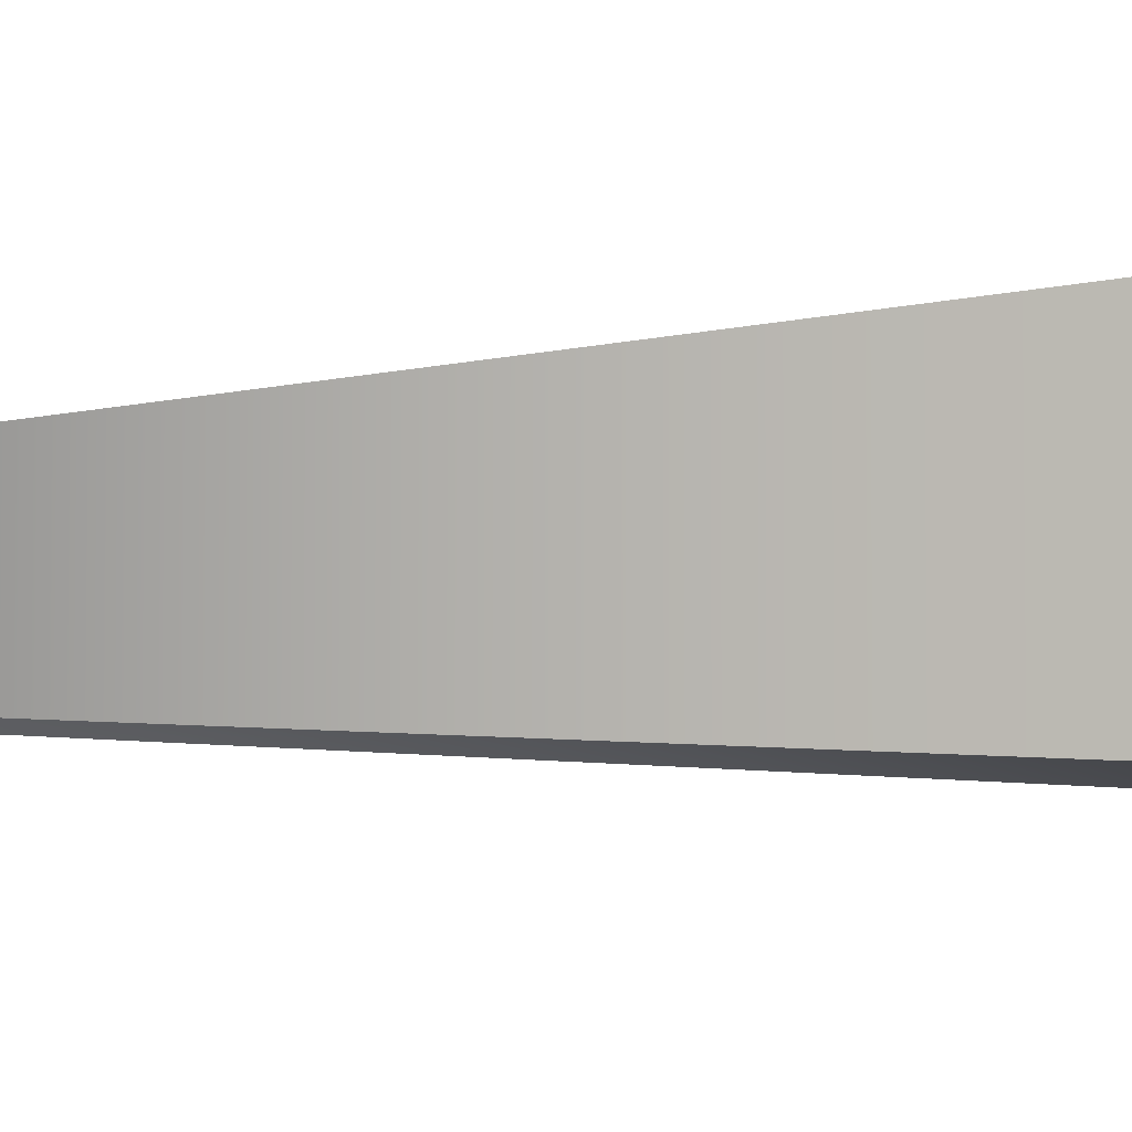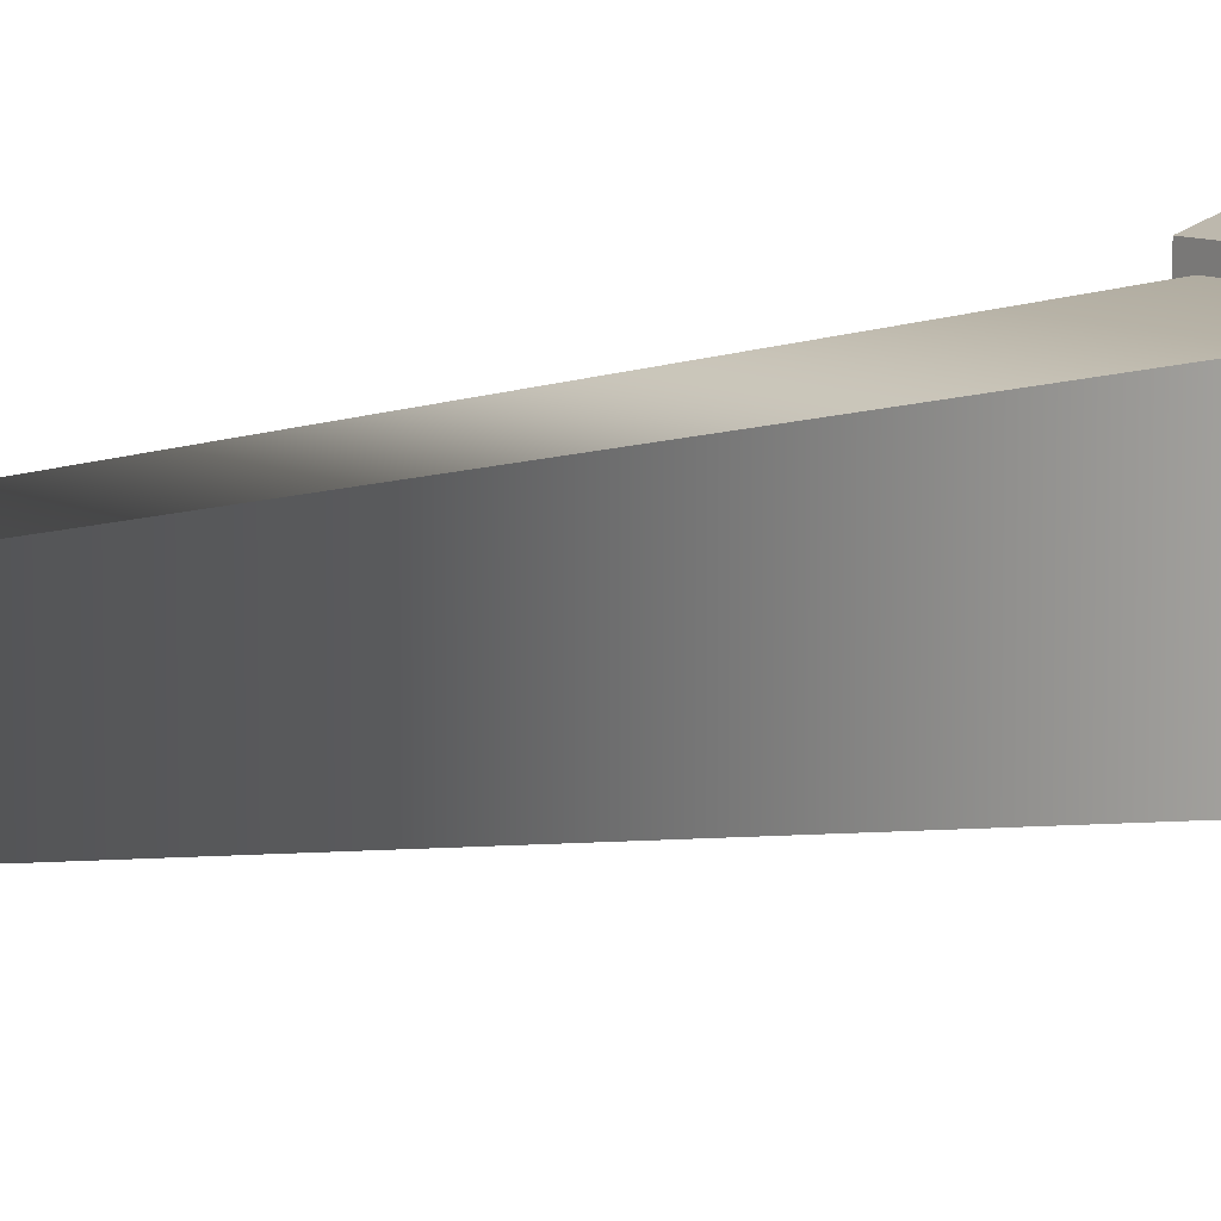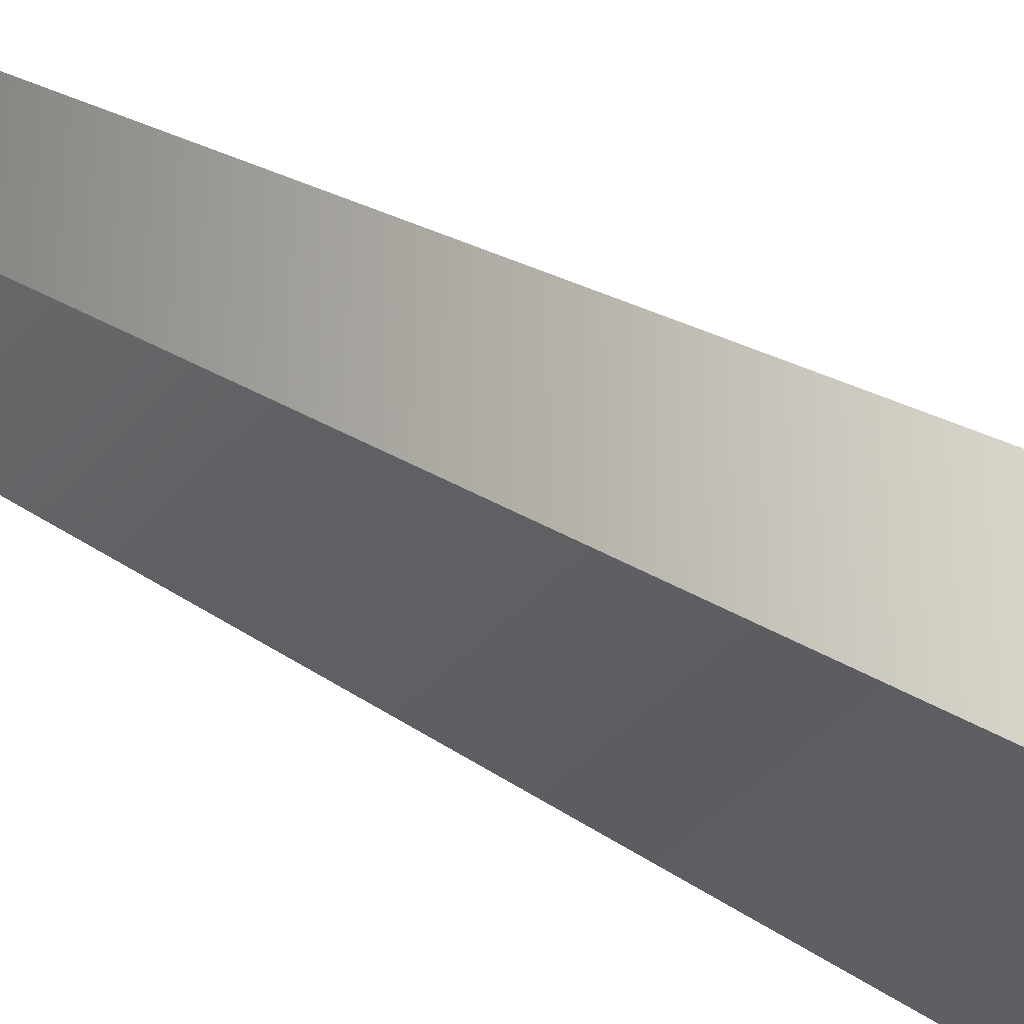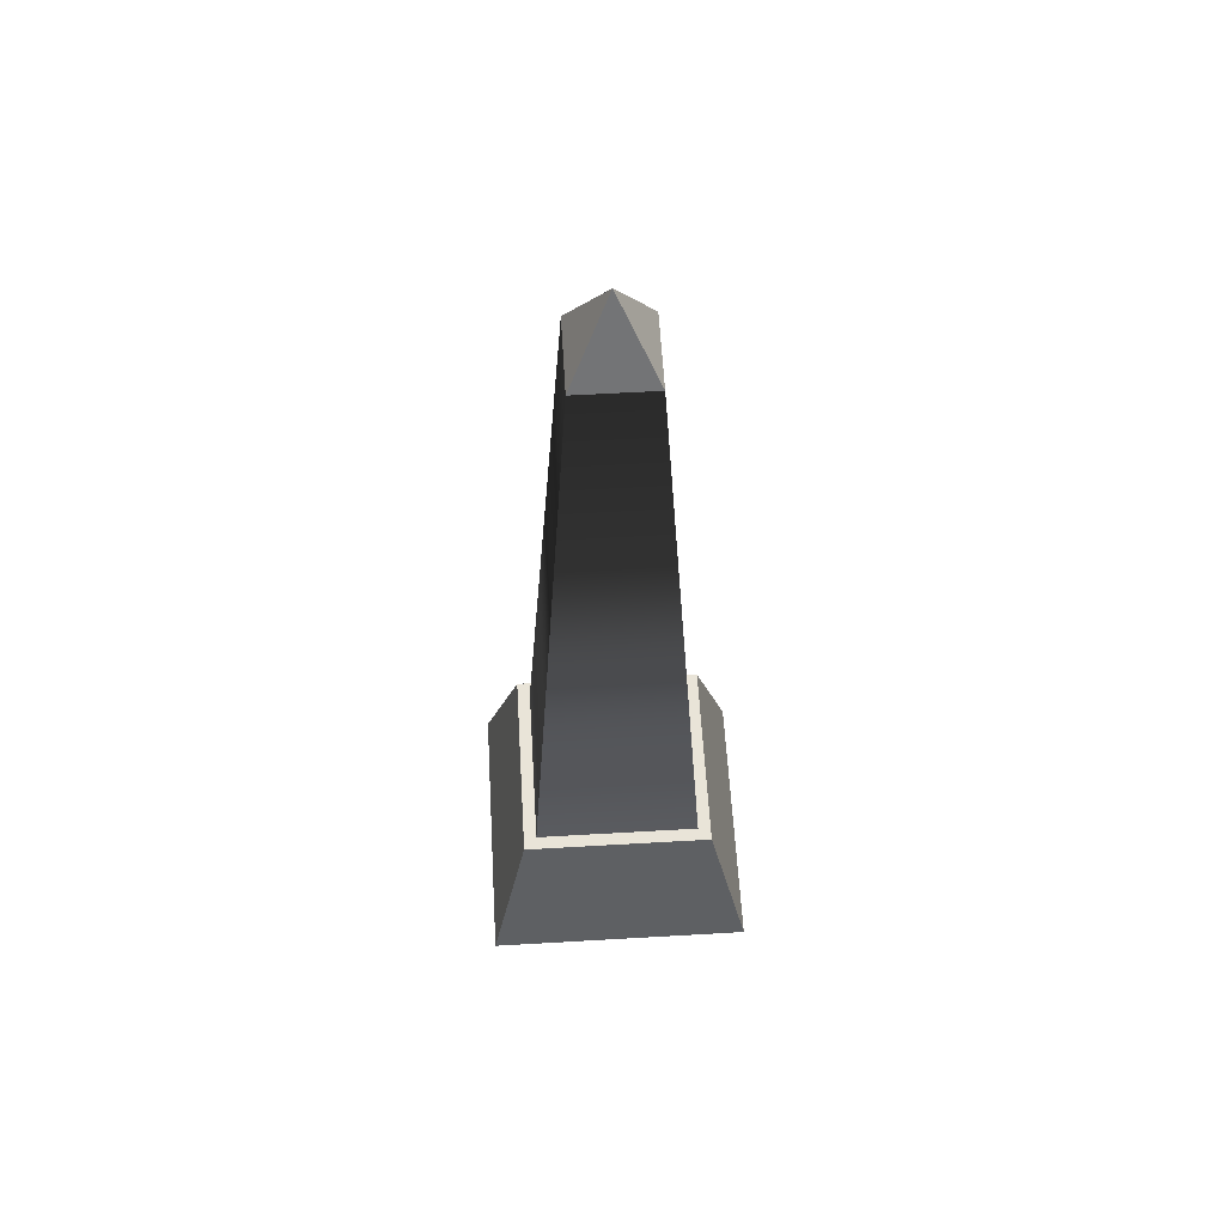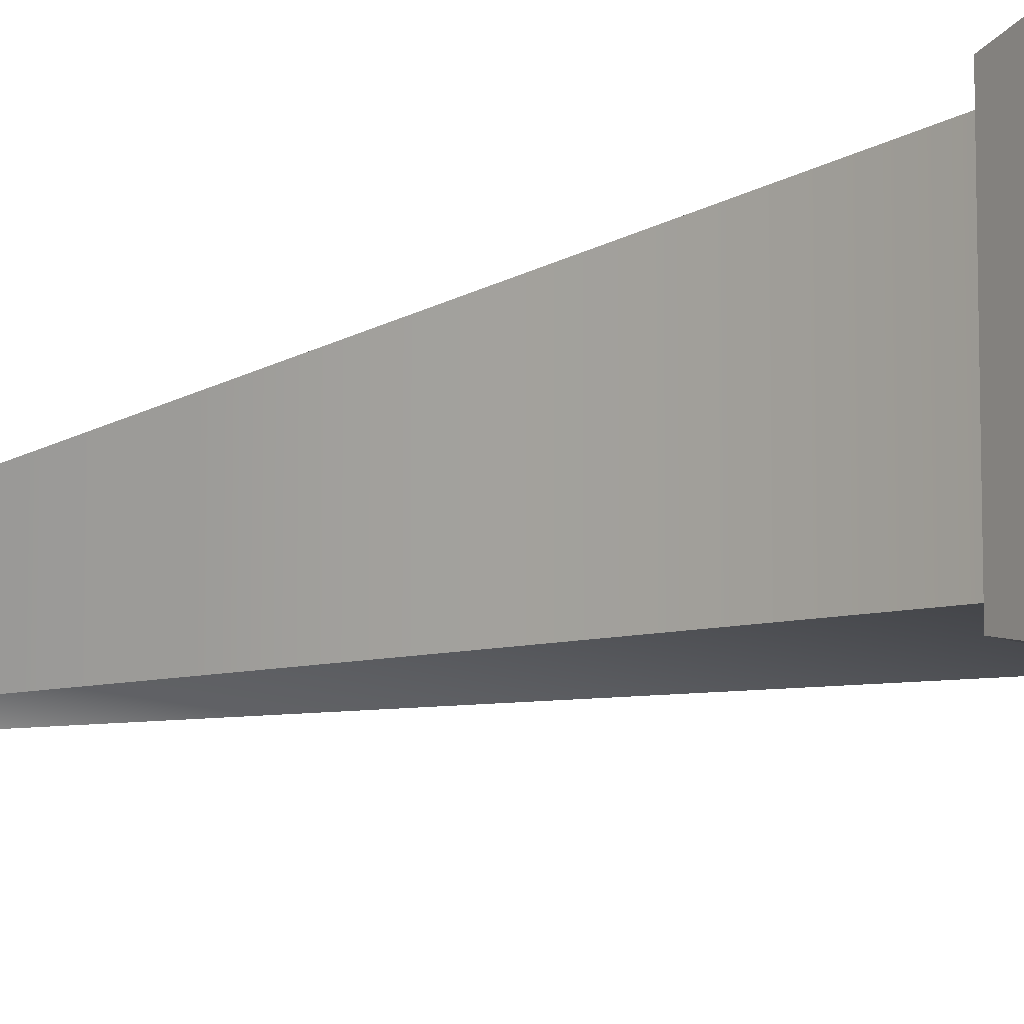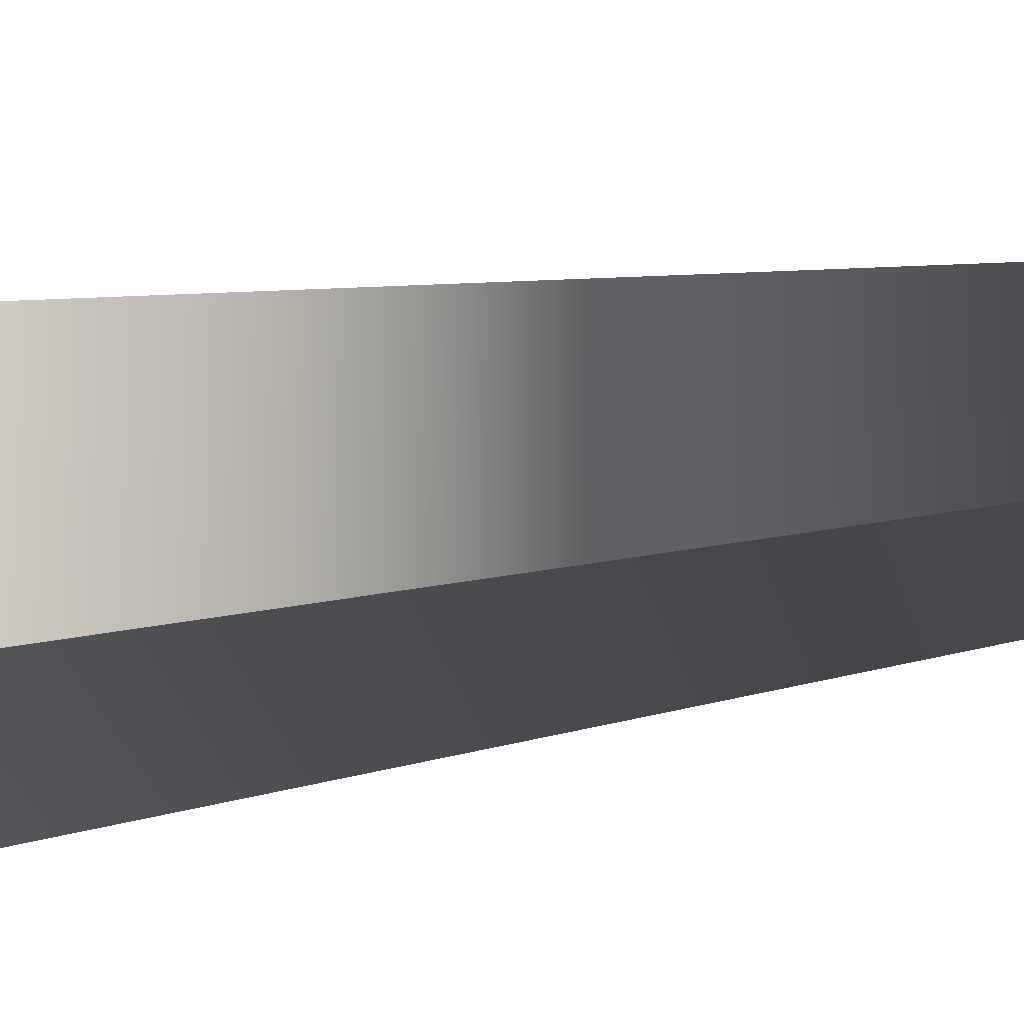
<metadata>
{"format":"obj","ext":"obj","renderer":"f3d","projection":"perspective","resolution":1024,"background":"white","views":[{"elev":-6.2,"azim":-71.7,"up":"+Z"},{"elev":8.5,"azim":-124.6,"up":"+Z"},{"elev":-39.2,"azim":-126.2,"up":"+Z"},{"elev":59.9,"azim":86.6,"up":"+Y"},{"elev":-11.1,"azim":-45.2,"up":"+Z"},{"elev":-29.5,"azim":103.8,"up":"+Z"}]}
</metadata>
<code>
g default
v -1.167 -4.85 1.167
v 1.167 -4.85 1.167
v -0.5276 5 0.5276
v 0.5276 5 0.5276
v -0.5276 5 -0.5276
v 0.5276 5 -0.5276
v -1.167 -4.85 -1.167
v 1.167 -4.85 -1.167
v -1.888 -7.15 1.888
v 1.888 -7.15 1.888
v -1.35 -4.85 1.35
v 1.35 -4.85 1.35
v -1.35 -4.85 -1.35
v 1.35 -4.85 -1.35
v -1.888 -7.15 -1.888
v 1.888 -7.15 -1.888
v -0.5276 5 0.5276
v 0.5276 5 0.5276
v 0.5276 5 -0.5276
v -0.5276 5 -0.5276
v 0 6.095 0
g Obalisk1
f 6 8 7 5 20 19
f 5 7 1 3 17 20
f 9 10 12 11
f 13 14 16 15
f 15 16 10 9
f 10 16 14 12
f 15 9 11 13
f 2 1 11 12
f 1 7 13 11
f 7 8 14 13
f 8 2 12 14
f 4 18 17 3 1 2
f 6 19 18 4 2 8
f 17 18 21
f 18 19 21
f 19 20 21
f 20 17 21

</code>
